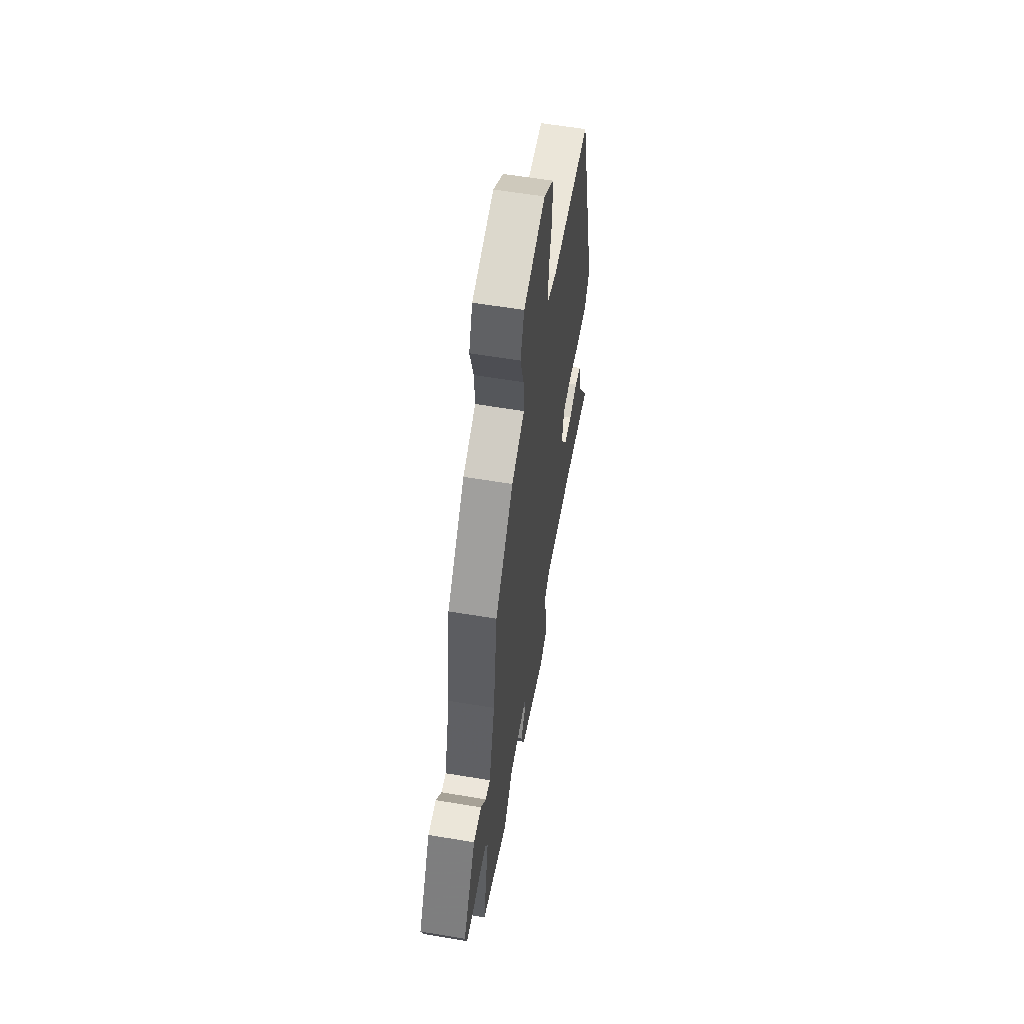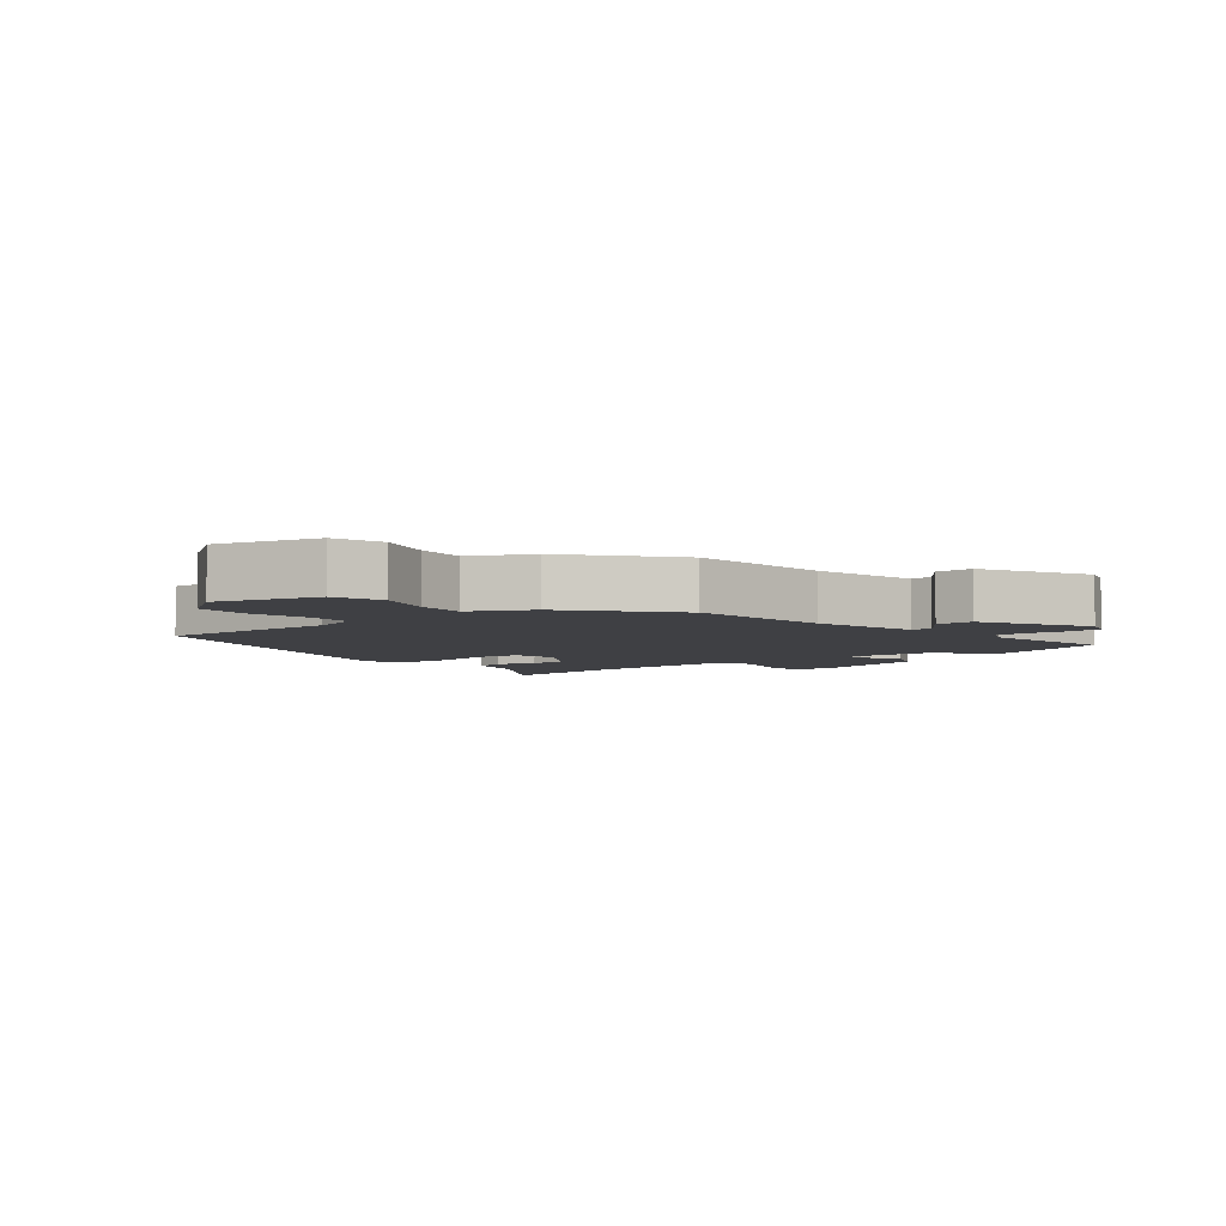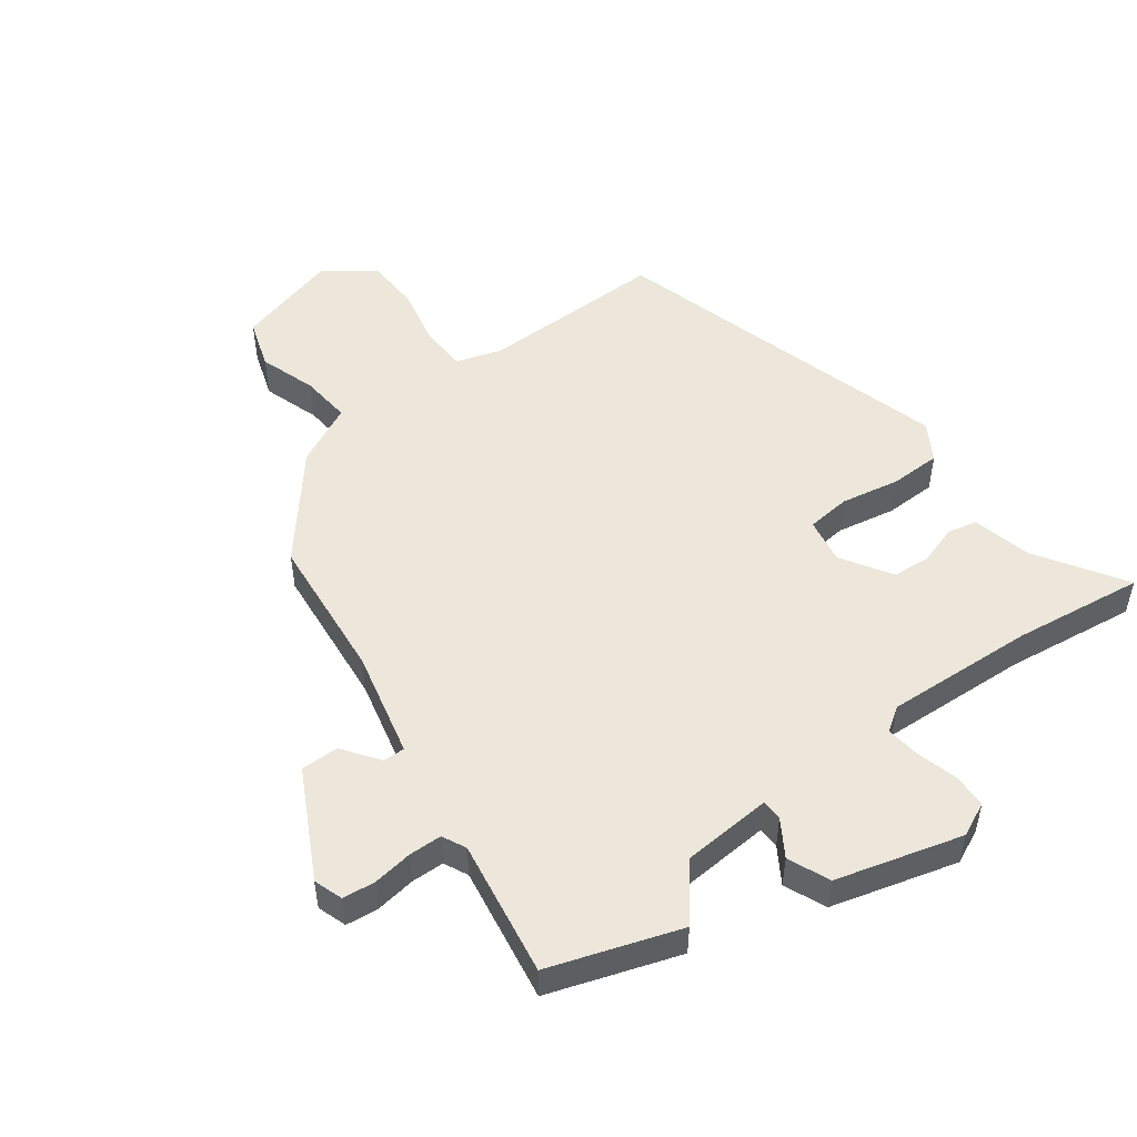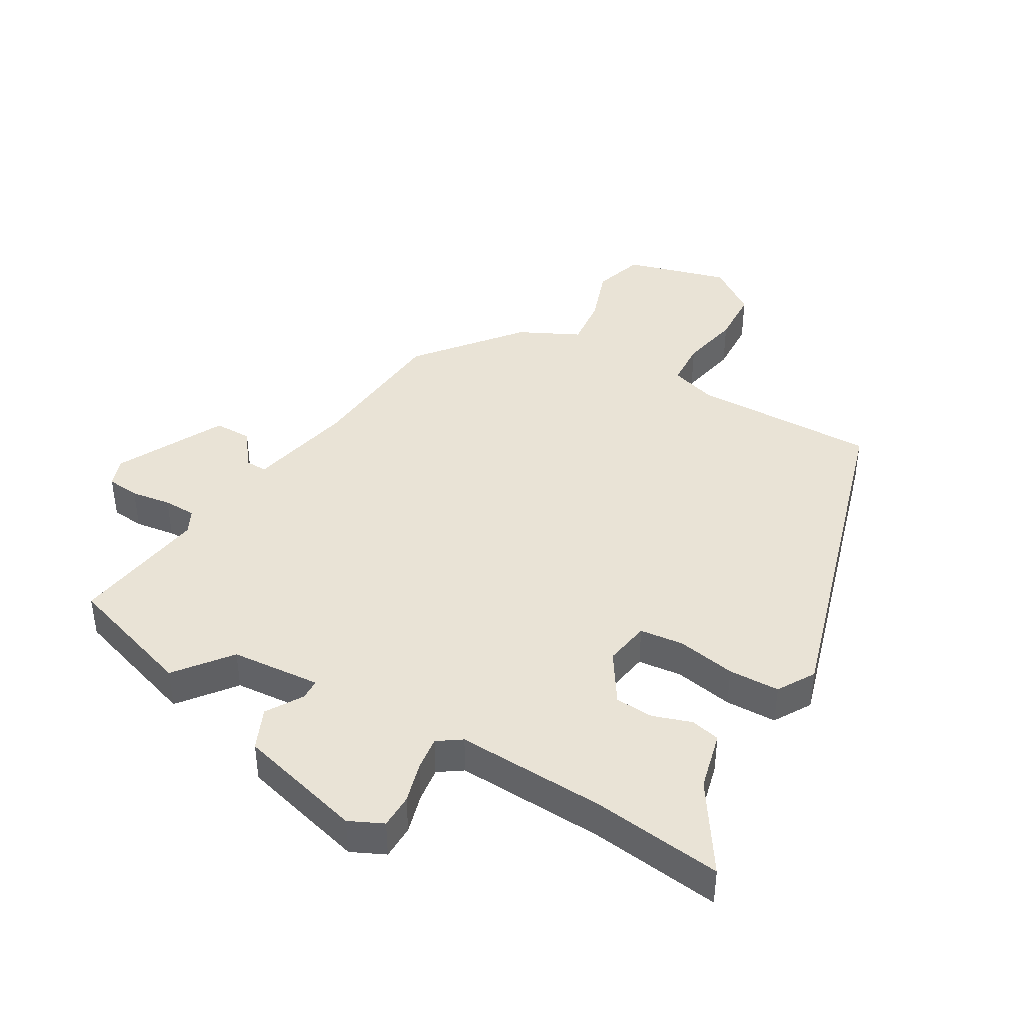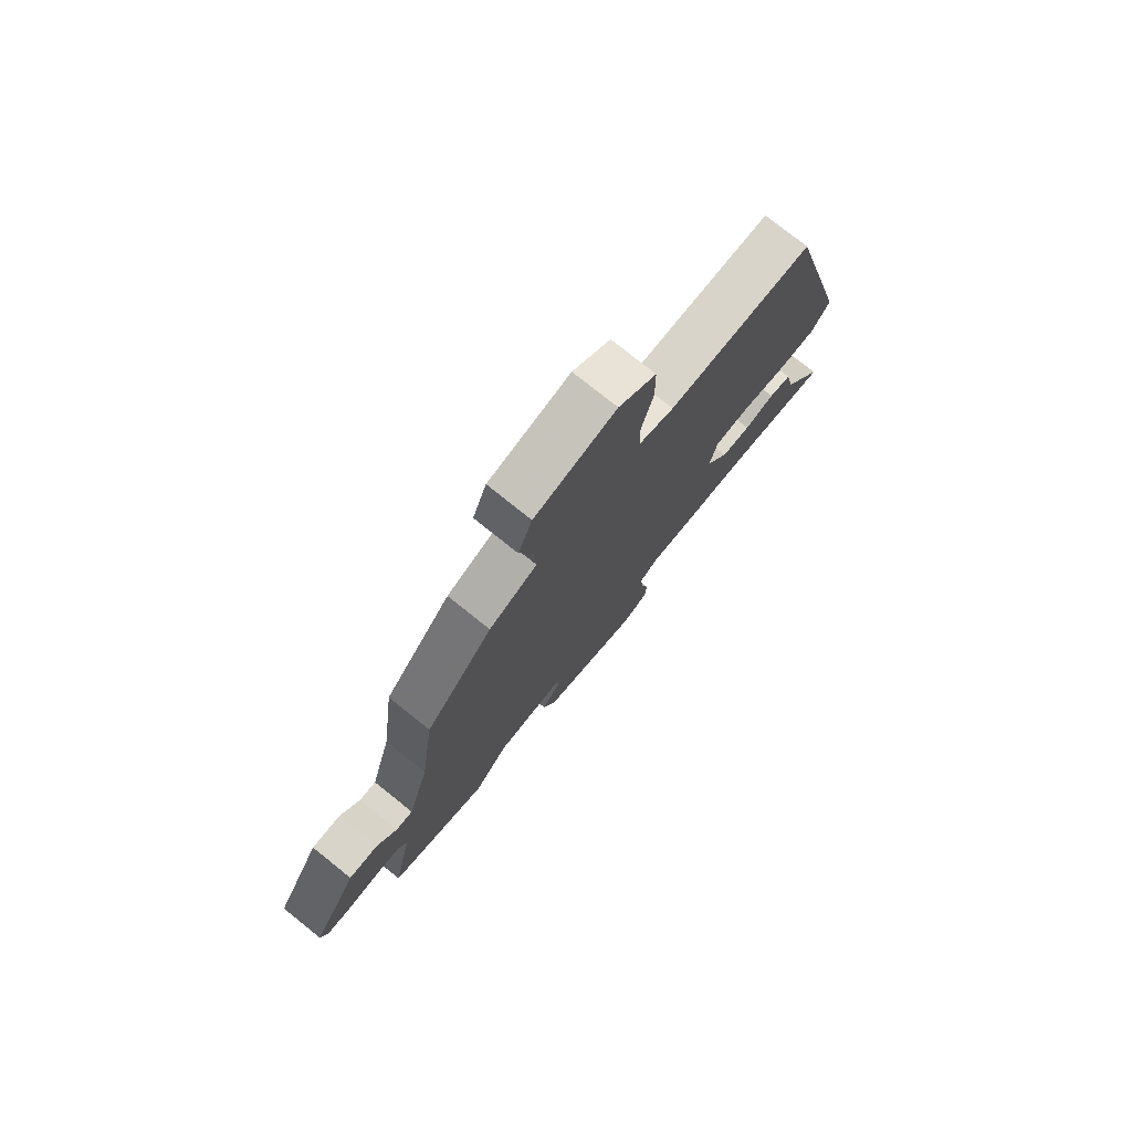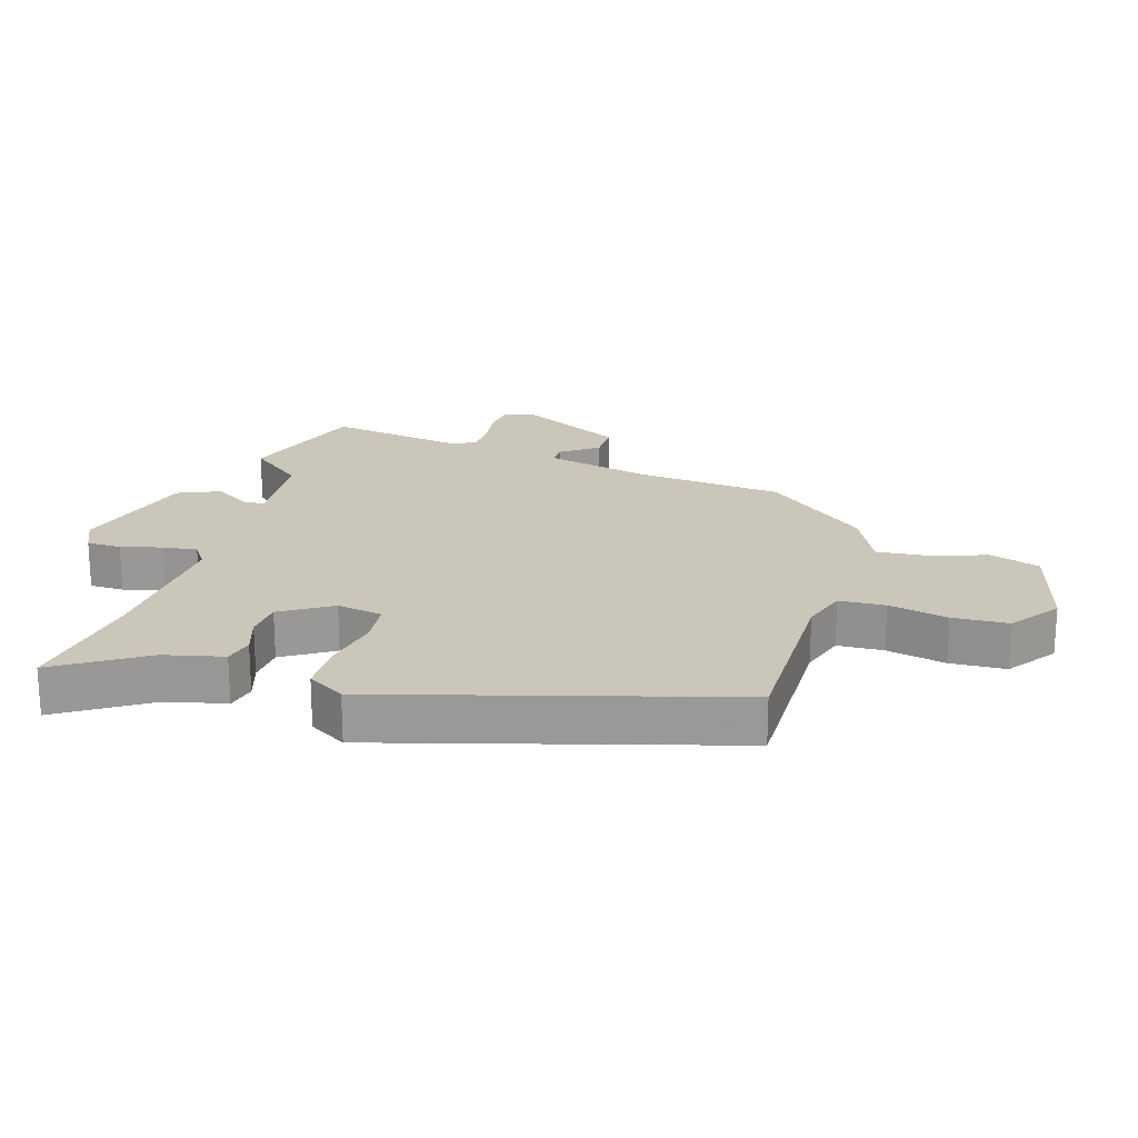
<metadata>
{"format":"obj","ext":"obj","renderer":"f3d","projection":"perspective","resolution":1024,"background":"white","views":[{"elev":58.7,"azim":99.8,"up":"+Z"},{"elev":-5.0,"azim":37.4,"up":"+Y"},{"elev":50.9,"azim":141.7,"up":"+Y"},{"elev":42.0,"azim":-152.0,"up":"+Y"},{"elev":77.0,"azim":128.7,"up":"+Z"},{"elev":21.1,"azim":-74.8,"up":"+Y"}]}
</metadata>
<code>
v -0.375 0.07 0.462
v -0.086 0.07 0.468
v -0.015 0.07 0.493
v -0.014 0.07 0.565
v -0.037 0.07 0.657
v -0.036 0.07 0.744
v 0.039 0.07 0.801
v 0.201 0.07 0.762
v 0.229 0.07 0.685
v 0.202 0.07 0.595
v 0.197 0.07 0.516
v 0.293 0.07 0.473
v 0.427 0.07 0.32
v 0.456 0.07 0.092
v 0.5 0.07 -0.073
v 0.534 0.07 -0.071
v 0.574 0.07 -0.013
v 0.633 0.07 -0.011
v 0.725 0.07 -0.175
v 0.711 0.07 -0.221
v 0.66 0.07 -0.228
v 0.597 0.07 -0.221
v 0.546 0.07 -0.224
v 0.529 0.07 -0.262
v 0.57 0.07 -0.474
v 0.369 0.07 -0.548
v 0.299 0.07 -0.465
v 0.158 0.07 -0.459
v 0.158 0.07 -0.492
v 0.195 0.07 -0.547
v 0.169 0.07 -0.613
v -0.026 0.07 -0.673
v -0.08 0.07 -0.65
v -0.083 0.07 -0.596
v -0.068 0.07 -0.532
v -0.063 0.07 -0.478
v -0.101 0.07 -0.454
v -0.334 0.07 -0.473
v -0.538 0.07 -0.506
v -0.454 0.07 -0.366
v -0.435 0.07 -0.273
v -0.389 0.07 -0.261
v -0.328 0.07 -0.279
v -0.268 0.07 -0.273
v -0.221 0.07 -0.193
v -0.236 0.07 -0.122
v -0.305 0.07 -0.117
v -0.396 0.07 -0.137
v -0.476 0.07 -0.138
v -0.513 0.07 -0.081
v -0.375 0 0.462
v -0.086 0 0.468
v -0.015 0 0.493
v -0.014 0 0.565
v -0.037 0 0.657
v -0.036 0 0.744
v 0.039 0 0.801
v 0.201 0 0.762
v 0.229 0 0.685
v 0.202 0 0.595
v 0.197 0 0.516
v 0.293 0 0.473
v 0.427 0 0.32
v 0.456 0 0.092
v 0.5 0 -0.073
v 0.534 0 -0.071
v 0.574 0 -0.013
v 0.633 0 -0.011
v 0.725 0 -0.175
v 0.711 0 -0.221
v 0.66 0 -0.228
v 0.597 0 -0.221
v 0.546 0 -0.224
v 0.529 0 -0.262
v 0.57 0 -0.474
v 0.369 0 -0.548
v 0.299 0 -0.465
v 0.158 0 -0.459
v 0.158 0 -0.492
v 0.195 0 -0.547
v 0.169 0 -0.613
v -0.026 0 -0.673
v -0.08 0 -0.65
v -0.083 0 -0.596
v -0.068 0 -0.532
v -0.063 0 -0.478
v -0.101 0 -0.454
v -0.334 0 -0.473
v -0.538 0 -0.506
v -0.454 0 -0.366
v -0.435 0 -0.273
v -0.389 0 -0.261
v -0.328 0 -0.279
v -0.268 0 -0.273
v -0.221 0 -0.193
v -0.236 0 -0.122
v -0.305 0 -0.117
v -0.396 0 -0.137
v -0.476 0 -0.138
v -0.513 0 -0.081
f 47 48 49 50
f 46 47 50 1
f 40 41 42 43
f 38 39 40 43
f 37 38 43 44
f 36 37 44 45
f 32 33 34 35
f 32 35 36
f 29 30 31 32
f 28 29 32 36
f 24 25 26 27
f 23 24 27 28
f 19 20 21 22
f 19 22 23
f 16 17 18 19
f 15 16 19 23
f 11 12 13 14
f 11 14 15
f 7 8 9 10
f 7 10 11
f 4 5 6 7
f 3 4 7 11
f 2 3 11 15
f 46 1 2 15
f 28 36 45 46
f 15 23 28 46
f 100 99 98 97
f 51 100 97 96
f 93 92 91 90
f 93 90 89 88
f 94 93 88 87
f 95 94 87 86
f 85 84 83 82
f 86 85 82
f 82 81 80 79
f 86 82 79 78
f 77 76 75 74
f 78 77 74 73
f 72 71 70 69
f 73 72 69
f 69 68 67 66
f 73 69 66 65
f 64 63 62 61
f 65 64 61
f 60 59 58 57
f 61 60 57
f 57 56 55 54
f 61 57 54 53
f 65 61 53 52
f 65 52 51 96
f 96 95 86 78
f 96 78 73 65
f 1 51 52 2
f 2 52 53 3
f 3 53 54 4
f 4 54 55 5
f 5 55 56 6
f 6 56 57 7
f 7 57 58 8
f 8 58 59 9
f 9 59 60 10
f 10 60 61 11
f 11 61 62 12
f 12 62 63 13
f 13 63 64 14
f 14 64 65 15
f 15 65 66 16
f 16 66 67 17
f 17 67 68 18
f 18 68 69 19
f 19 69 70 20
f 20 70 71 21
f 21 71 72 22
f 22 72 73 23
f 23 73 74 24
f 24 74 75 25
f 25 75 76 26
f 26 76 77 27
f 27 77 78 28
f 28 78 79 29
f 29 79 80 30
f 30 80 81 31
f 31 81 82 32
f 32 82 83 33
f 33 83 84 34
f 34 84 85 35
f 35 85 86 36
f 36 86 87 37
f 37 87 88 38
f 38 88 89 39
f 39 89 90 40
f 40 90 91 41
f 41 91 92 42
f 42 92 93 43
f 43 93 94 44
f 44 94 95 45
f 45 95 96 46
f 46 96 97 47
f 47 97 98 48
f 48 98 99 49
f 49 99 100 50
f 50 100 51 1

</code>
